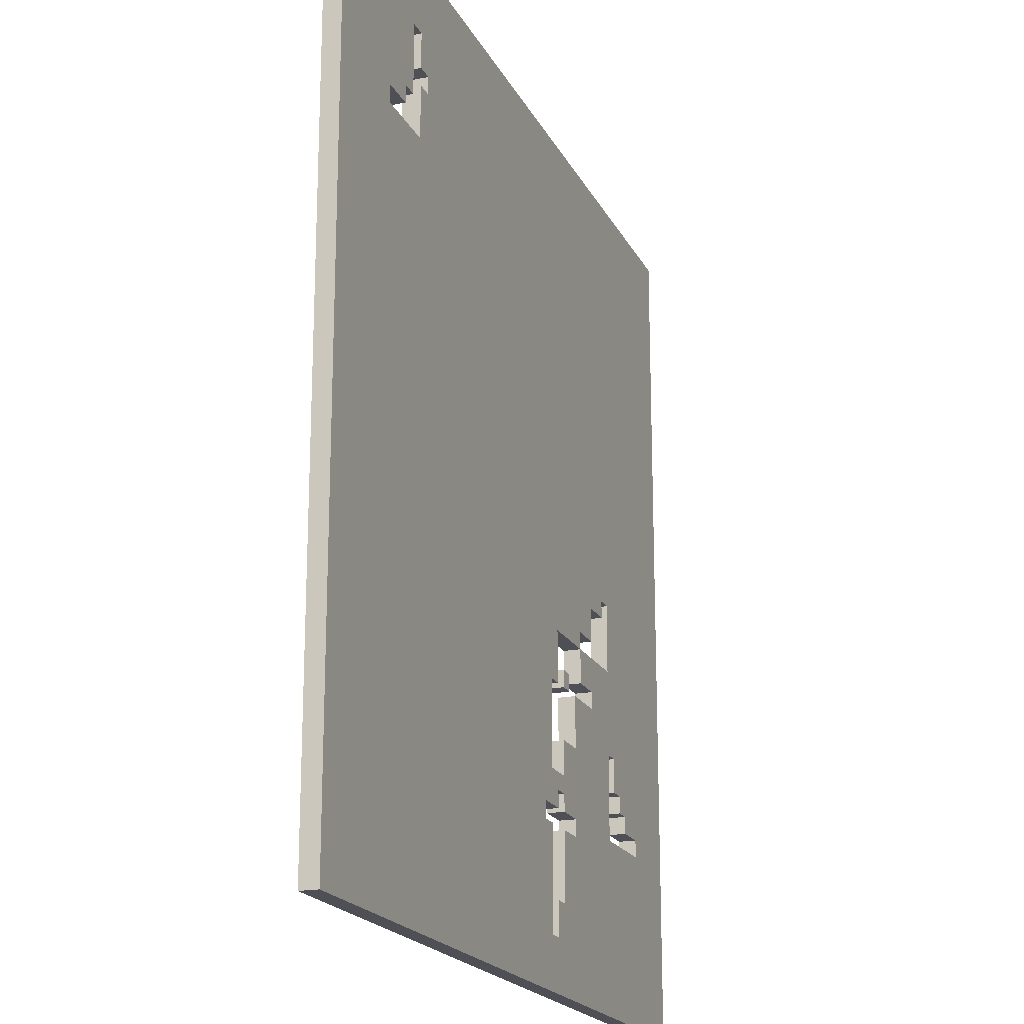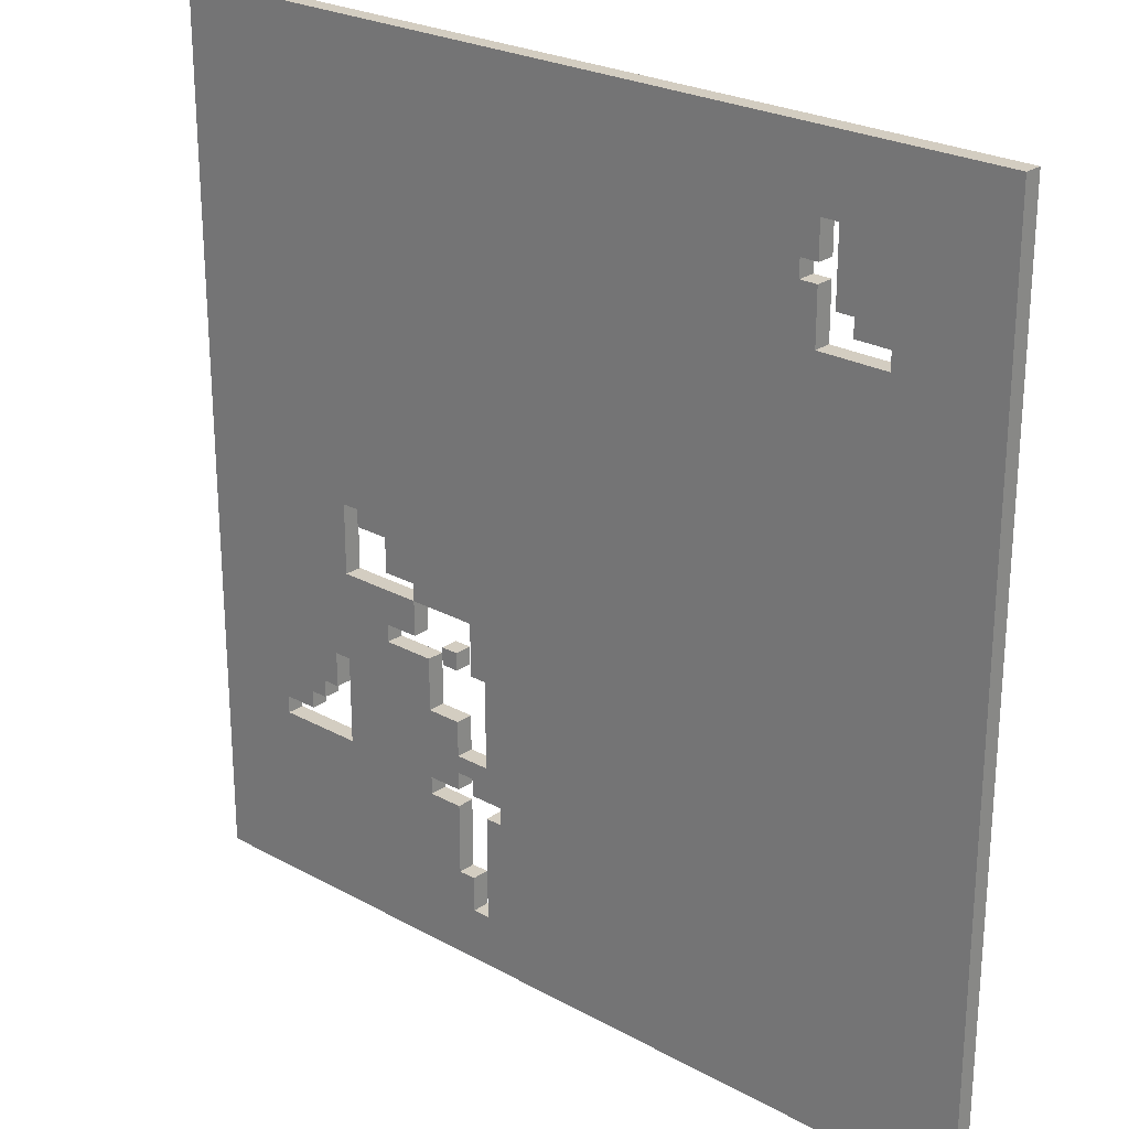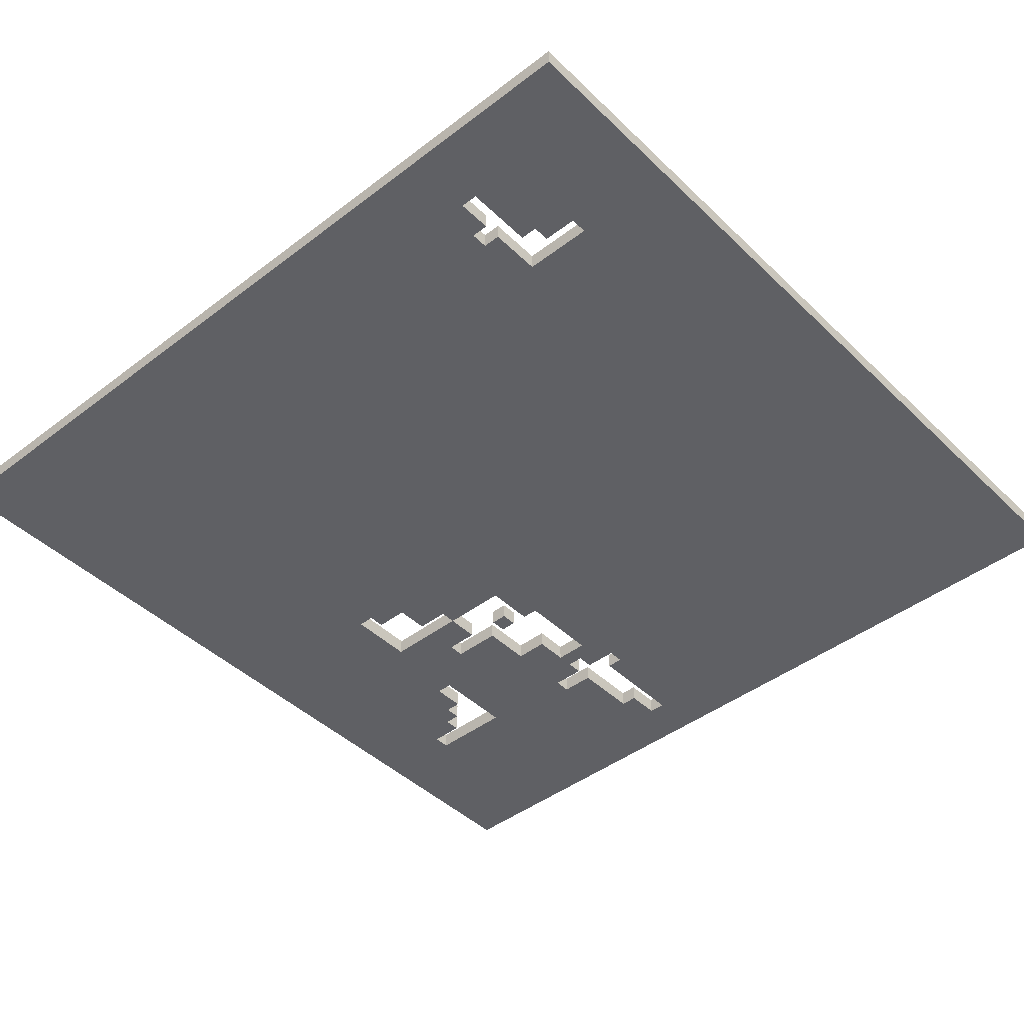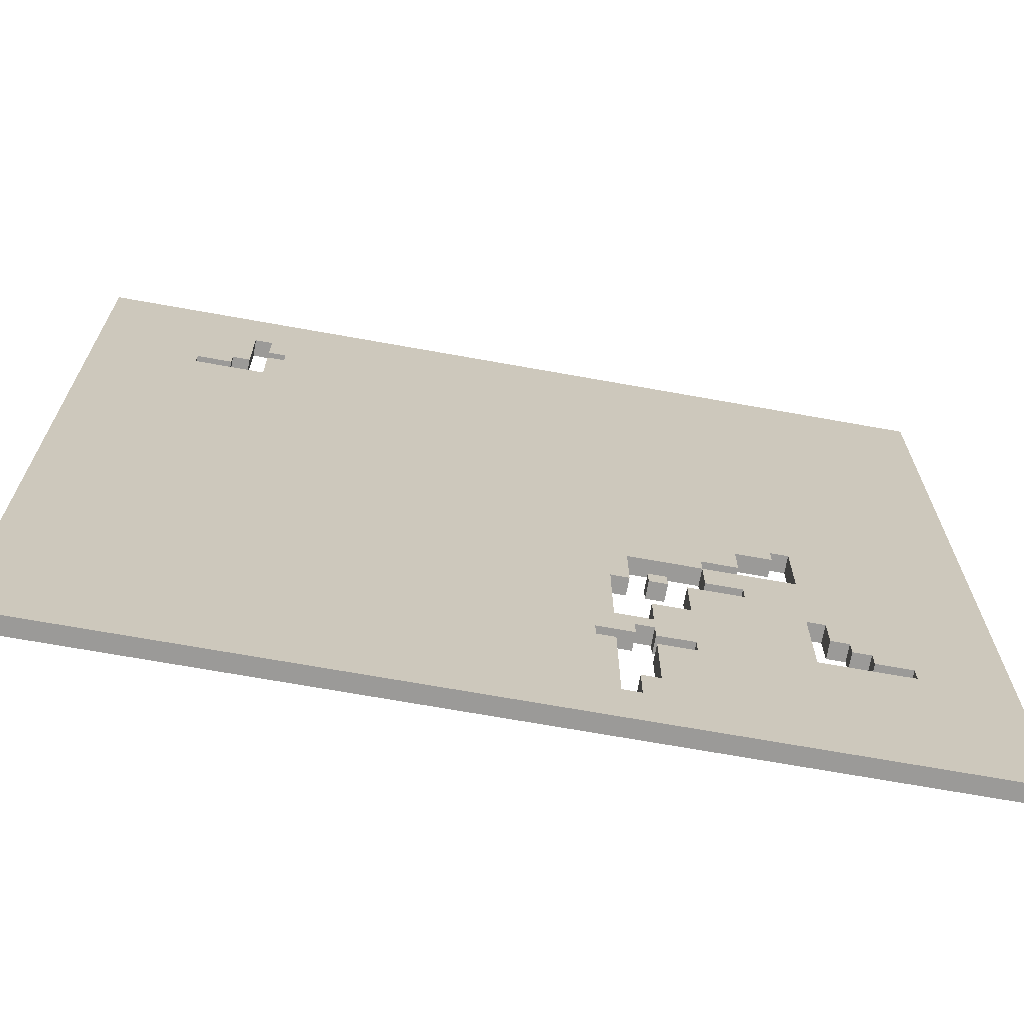
<metadata>
{"format":"obj","ext":"obj","renderer":"f3d","projection":"perspective","resolution":1024,"background":"white","views":[{"elev":-19.3,"azim":109.9,"up":"+Z"},{"elev":24.8,"azim":41.9,"up":"+Z"},{"elev":-44.0,"azim":41.8,"up":"+Y"},{"elev":-69.4,"azim":169.8,"up":"+Z"}]}
</metadata>
<code>
g SubwayTracksPlatformMIDDLEE
v -25 0 25
v -25 0 15
v -25 0 5
v -25 0 -5
v -25 0 -15
v -25 0 -25
v -25 1 25
v -25 1 15
v -25 1 5
v -25 1 -5
v -25 1 -15
v -25 1 -25
v -15 0 -10
v -15 0 -15
v -15 1 -10
v -15 1 -15
v -14 0 -1
v -14 0 -2
v -14 1 -1
v -14 1 -2
v -12 0 -2
v -12 0 -4
v -12 1 -2
v -12 1 -4
v -10 0 -4
v -10 0 -5
v -10 1 -4
v -10 1 -5
v -8 0 -7
v -8 0 -8
v -8 1 -7
v -8 1 -8
v -6 0 -5
v -6 0 -8
v -6 0 -14
v -6 0 -15
v -6 1 -5
v -6 1 -8
v -6 1 -14
v -6 1 -15
v -5 0 -8
v -5 0 -13
v -5 0 -16
v -5 0 -22
v -5 1 -8
v -5 1 -13
v -5 1 -16
v -5 1 -22
v -4 0 -15
v -4 0 -16
v -4 1 -15
v -4 1 -16
v 16 0 21
v 16 0 17
v 16 1 21
v 16 1 17
v 17 0 17
v 17 0 16
v 17 1 17
v 17 1 16
v 19 0 16
v 19 0 15
v 19 1 16
v 19 1 15
v -20 0 -14
v -20 0 -15
v -20 1 -14
v -20 1 -15
v -18 0 -13
v -18 0 -14
v -18 1 -13
v -18 1 -14
v -17 0 -12
v -17 0 -13
v -17 1 -12
v -17 1 -13
v -16 0 -10
v -16 0 -12
v -16 1 -10
v -16 1 -12
v -15 0 -1
v -15 0 -5
v -15 1 -1
v -15 1 -5
v -12 0 -7
v -12 0 -8
v -12 1 -7
v -12 1 -8
v -10 0 -5
v -10 0 -7
v -10 1 -5
v -10 1 -7
v -9 0 -8
v -9 0 -11
v -9 0 -15
v -9 0 -16
v -9 1 -8
v -9 1 -11
v -9 1 -15
v -9 1 -16
v -7 0 -7
v -7 0 -8
v -7 0 -11
v -7 0 -13
v -7 0 -14
v -7 0 -15
v -7 0 -16
v -7 0 -20
v -7 1 -7
v -7 1 -8
v -7 1 -11
v -7 1 -13
v -7 1 -14
v -7 1 -15
v -7 1 -16
v -7 1 -20
v -6 0 -20
v -6 0 -22
v -6 1 -20
v -6 1 -22
v 14 0 19
v 14 0 18
v 14 1 19
v 14 1 18
v 15 0 21
v 15 0 19
v 15 0 18
v 15 0 15
v 15 1 21
v 15 1 19
v 15 1 18
v 15 1 15
v 25 0 25
v 25 0 15
v 25 0 5
v 25 0 -5
v 25 0 -15
v 25 0 -25
v 25 1 25
v 25 1 15
v 25 1 5
v 25 1 -5
v 25 1 -15
v 25 1 -25
v -25 0 25
v -25 1 25
v -15 0 25
v -15 1 25
v -5 0 25
v -5 1 25
v 5 0 25
v 5 1 25
v 15 0 25
v 15 1 25
v 25 0 25
v 25 1 25
v 14 0 18
v 14 1 18
v 15 0 18
v 15 1 18
v 15 0 15
v 15 1 15
v 19 0 15
v 19 1 15
v -15 0 -5
v -15 1 -5
v -10 0 -5
v -10 1 -5
v -8 0 -7
v -8 1 -7
v -7 0 -7
v -7 1 -7
v -12 0 -8
v -12 1 -8
v -9 0 -8
v -9 1 -8
v -9 0 -11
v -9 1 -11
v -7 0 -11
v -7 1 -11
v -7 0 -13
v -7 1 -13
v -5 0 -13
v -5 1 -13
v -20 0 -15
v -20 1 -15
v -15 0 -15
v -15 1 -15
v -9 0 -16
v -9 1 -16
v -7 0 -16
v -7 1 -16
v -5 0 -16
v -5 1 -16
v -4 0 -16
v -4 1 -16
v -7 0 -20
v -7 1 -20
v -6 0 -20
v -6 1 -20
v -6 0 -22
v -6 1 -22
v -5 0 -22
v -5 1 -22
v 15 0 21
v 15 1 21
v 16 0 21
v 16 1 21
v 14 0 19
v 14 1 19
v 15 0 19
v 15 1 19
v 16 0 17
v 16 1 17
v 17 0 17
v 17 1 17
v 17 0 16
v 17 1 16
v 19 0 16
v 19 1 16
v -15 0 -1
v -15 1 -1
v -14 0 -1
v -14 1 -1
v -14 0 -2
v -14 1 -2
v -12 0 -2
v -12 1 -2
v -12 0 -4
v -12 1 -4
v -10 0 -4
v -10 1 -4
v -10 0 -5
v -10 1 -5
v -6 0 -5
v -6 1 -5
v -12 0 -7
v -12 1 -7
v -10 0 -7
v -10 1 -7
v -8 0 -8
v -8 1 -8
v -7 0 -8
v -7 1 -8
v -6 0 -8
v -6 1 -8
v -5 0 -8
v -5 1 -8
v -16 0 -10
v -16 1 -10
v -15 0 -10
v -15 1 -10
v -17 0 -12
v -17 1 -12
v -16 0 -12
v -16 1 -12
v -18 0 -13
v -18 1 -13
v -17 0 -13
v -17 1 -13
v -20 0 -14
v -20 1 -14
v -18 0 -14
v -18 1 -14
v -7 0 -14
v -7 1 -14
v -6 0 -14
v -6 1 -14
v -9 0 -15
v -9 1 -15
v -7 0 -15
v -7 1 -15
v -6 0 -15
v -6 1 -15
v -5 0 -15
v -5 1 -15
v -4 0 -15
v -4 1 -15
v -25 0 -25
v -25 1 -25
v -15 0 -25
v -15 1 -25
v -5 0 -25
v -5 1 -25
v 5 0 -25
v 5 1 -25
v 15 0 -25
v 15 1 -25
v 25 0 -25
v 25 1 -25
v -25 0 25
v -15 0 25
v -5 0 25
v 5 0 25
v 15 0 25
v 25 0 25
v 15 0 21
v 16 0 21
v 14 0 19
v 15 0 19
v 14 0 18
v 15 0 18
v 16 0 17
v 17 0 17
v 17 0 16
v 19 0 16
v -25 0 15
v -15 0 15
v -5 0 15
v 5 0 15
v 15 0 15
v 19 0 15
v 25 0 15
v -19 0 14
v -18 0 14
v -19 0 12
v -18 0 12
v -15 0 10
v -14 0 10
v 2 0 10
v 4 0 10
v -15 0 9
v -14 0 9
v 2 0 8
v 4 0 8
v 10 0 6
v 13 0 6
v -25 0 5
v -15 0 5
v -5 0 5
v 5 0 5
v 10 0 5
v 13 0 5
v 15 0 5
v 25 0 5
v 10 0 4
v 13 0 4
v 15 0 3
v 16 0 3
v 15 0 1
v 16 0 1
v -15 0 -1
v -14 0 -1
v -14 0 -2
v -12 0 -2
v 15 0 -2
v 17 0 -2
v -12 0 -4
v -10 0 -4
v 15 0 -4
v 17 0 -4
v -25 0 -5
v -15 0 -5
v -10 0 -5
v -6 0 -5
v -5 0 -5
v 5 0 -5
v 15 0 -5
v 25 0 -5
v -12 0 -7
v -10 0 -7
v -8 0 -7
v -7 0 -7
v -12 0 -8
v -9 0 -8
v -8 0 -8
v -7 0 -8
v -6 0 -8
v -5 0 -8
v -16 0 -10
v -15 0 -10
v -9 0 -11
v -7 0 -11
v -17 0 -12
v -16 0 -12
v -18 0 -13
v -17 0 -13
v -7 0 -13
v -5 0 -13
v -20 0 -14
v -18 0 -14
v -7 0 -14
v -6 0 -14
v -25 0 -15
v -20 0 -15
v -15 0 -15
v -9 0 -15
v -7 0 -15
v -6 0 -15
v -5 0 -15
v -4 0 -15
v 5 0 -15
v 15 0 -15
v 25 0 -15
v -9 0 -16
v -7 0 -16
v -5 0 -16
v -4 0 -16
v -7 0 -20
v -6 0 -20
v -6 0 -22
v -5 0 -22
v -25 0 -25
v -15 0 -25
v -5 0 -25
v 5 0 -25
v 15 0 -25
v 25 0 -25
v -25 1 25
v -15 1 25
v -5 1 25
v 5 1 25
v 15 1 25
v 25 1 25
v 15 1 21
v 16 1 21
v 14 1 19
v 15 1 19
v 14 1 18
v 15 1 18
v 16 1 17
v 17 1 17
v 17 1 16
v 19 1 16
v -25 1 15
v -15 1 15
v -5 1 15
v 5 1 15
v 15 1 15
v 19 1 15
v 25 1 15
v -19 1 14
v -18 1 14
v -19 1 12
v -18 1 12
v -15 1 10
v -14 1 10
v 2 1 10
v 4 1 10
v -15 1 9
v -14 1 9
v 2 1 8
v 4 1 8
v 10 1 6
v 13 1 6
v -25 1 5
v -15 1 5
v -5 1 5
v 5 1 5
v 10 1 5
v 13 1 5
v 15 1 5
v 25 1 5
v 10 1 4
v 13 1 4
v 15 1 3
v 16 1 3
v 15 1 1
v 16 1 1
v -15 1 -1
v -14 1 -1
v -14 1 -2
v -12 1 -2
v 15 1 -2
v 17 1 -2
v -12 1 -4
v -10 1 -4
v 15 1 -4
v 17 1 -4
v -25 1 -5
v -15 1 -5
v -10 1 -5
v -6 1 -5
v -5 1 -5
v 5 1 -5
v 15 1 -5
v 25 1 -5
v -12 1 -7
v -10 1 -7
v -8 1 -7
v -7 1 -7
v -12 1 -8
v -9 1 -8
v -8 1 -8
v -7 1 -8
v -6 1 -8
v -5 1 -8
v -16 1 -10
v -15 1 -10
v -9 1 -11
v -7 1 -11
v -17 1 -12
v -16 1 -12
v -18 1 -13
v -17 1 -13
v -7 1 -13
v -5 1 -13
v -20 1 -14
v -18 1 -14
v -7 1 -14
v -6 1 -14
v -25 1 -15
v -20 1 -15
v -15 1 -15
v -9 1 -15
v -7 1 -15
v -6 1 -15
v -5 1 -15
v -4 1 -15
v 5 1 -15
v 15 1 -15
v 25 1 -15
v -9 1 -16
v -7 1 -16
v -5 1 -16
v -4 1 -16
v -7 1 -20
v -6 1 -20
v -6 1 -22
v -5 1 -22
v -25 1 -25
v -15 1 -25
v -5 1 -25
v 5 1 -25
v 15 1 -25
v 25 1 -25
f 7 2 1
f 8 3 2
f 8 2 7
f 9 4 3
f 9 3 8
f 10 5 4
f 10 4 9
f 11 6 5
f 11 5 10
f 12 6 11
f 15 14 13
f 16 14 15
f 19 18 17
f 20 18 19
f 23 22 21
f 24 22 23
f 27 26 25
f 28 26 27
f 31 30 29
f 32 30 31
f 37 34 33
f 38 34 37
f 39 36 35
f 40 36 39
f 45 42 41
f 46 42 45
f 47 44 43
f 48 44 47
f 51 50 49
f 52 50 51
f 55 54 53
f 56 54 55
f 59 58 57
f 60 58 59
f 63 62 61
f 64 62 63
f 65 66 67
f 67 66 68
f 69 70 71
f 71 70 72
f 73 74 75
f 75 74 76
f 77 78 79
f 79 78 80
f 81 82 83
f 83 82 84
f 85 86 87
f 87 86 88
f 89 90 91
f 91 90 92
f 93 94 97
f 97 94 98
f 95 96 99
f 99 96 100
f 101 102 109
f 109 102 110
f 103 104 111
f 111 104 112
f 105 106 113
f 113 106 114
f 107 108 115
f 115 108 116
f 117 118 119
f 119 118 120
f 121 122 123
f 123 122 124
f 125 126 129
f 129 126 130
f 127 128 131
f 131 128 132
f 133 134 139
f 134 135 140
f 139 134 140
f 135 136 141
f 140 135 141
f 136 137 142
f 141 136 142
f 137 138 143
f 142 137 143
f 143 138 144
f 147 146 145
f 148 146 147
f 149 148 147
f 150 148 149
f 151 150 149
f 152 150 151
f 153 152 151
f 154 152 153
f 155 154 153
f 156 154 155
f 159 158 157
f 160 158 159
f 163 162 161
f 164 162 163
f 167 166 165
f 168 166 167
f 171 170 169
f 172 170 171
f 175 174 173
f 176 174 175
f 179 178 177
f 180 178 179
f 183 182 181
f 184 182 183
f 187 186 185
f 188 186 187
f 191 190 189
f 192 190 191
f 195 194 193
f 196 194 195
f 199 198 197
f 200 198 199
f 203 202 201
f 204 202 203
f 205 206 207
f 207 206 208
f 209 210 211
f 211 210 212
f 213 214 215
f 215 214 216
f 217 218 219
f 219 218 220
f 221 222 223
f 223 222 224
f 225 226 227
f 227 226 228
f 229 230 231
f 231 230 232
f 233 234 235
f 235 234 236
f 237 238 239
f 239 238 240
f 241 242 243
f 243 242 244
f 245 246 247
f 247 246 248
f 249 250 251
f 251 250 252
f 253 254 255
f 255 254 256
f 257 258 259
f 259 258 260
f 261 262 263
f 263 262 264
f 265 266 267
f 267 266 268
f 269 270 271
f 271 270 272
f 273 274 275
f 275 274 276
f 275 276 277
f 277 276 278
f 279 280 281
f 281 280 282
f 281 282 283
f 283 282 284
f 283 284 285
f 285 284 286
f 285 286 287
f 287 286 288
f 287 288 289
f 289 288 290
f 297 295 294
f 297 296 295
f 298 296 297
f 299 297 294
f 300 297 299
f 301 299 294
f 303 296 298
f 304 296 303
f 305 296 304
f 306 296 305
f 307 292 291
f 308 293 292
f 308 292 307
f 309 294 293
f 309 293 308
f 310 302 301
f 310 294 309
f 310 301 294
f 311 302 310
f 312 296 306
f 313 296 312
f 314 308 307
f 315 308 314
f 316 314 307
f 316 315 314
f 317 308 315
f 317 315 316
f 318 309 308
f 318 308 317
f 318 317 316
f 319 309 318
f 320 310 309
f 321 310 320
f 322 318 316
f 322 319 318
f 323 309 319
f 323 319 322
f 324 321 320
f 324 320 309
f 325 310 321
f 325 321 324
f 326 311 310
f 327 311 326
f 328 316 307
f 328 322 316
f 329 323 322
f 329 322 328
f 330 324 309
f 330 323 329
f 330 309 323
f 330 325 324
f 331 310 325
f 331 325 330
f 331 326 310
f 332 327 326
f 332 326 331
f 333 311 327
f 333 327 332
f 334 312 311
f 334 311 333
f 334 313 312
f 335 313 334
f 336 332 331
f 336 333 332
f 337 334 333
f 337 333 336
f 338 335 334
f 338 334 337
f 338 337 336
f 339 335 338
f 340 338 336
f 340 339 338
f 341 335 339
f 341 339 340
f 342 330 329
f 342 329 328
f 343 330 342
f 344 330 343
f 345 330 344
f 346 341 340
f 346 340 336
f 347 335 341
f 347 341 346
f 348 330 345
f 349 330 348
f 350 346 336
f 350 347 346
f 351 335 347
f 351 347 350
f 352 342 328
f 353 342 352
f 354 330 349
f 355 330 354
f 356 331 330
f 356 330 355
f 357 336 331
f 357 331 356
f 357 350 336
f 358 351 350
f 358 350 357
f 359 335 351
f 359 351 358
f 360 354 353
f 361 354 360
f 364 360 353
f 366 363 362
f 367 363 366
f 368 356 355
f 369 357 356
f 369 356 368
f 370 353 352
f 371 365 364
f 371 353 370
f 371 364 353
f 372 365 371
f 374 370 352
f 375 370 374
f 376 374 352
f 377 374 376
f 378 373 372
f 379 357 369
f 380 376 352
f 381 376 380
f 382 378 372
f 382 379 378
f 383 379 382
f 384 380 352
f 385 380 384
f 386 382 372
f 386 372 371
f 387 382 386
f 388 382 387
f 389 379 383
f 390 357 379
f 390 379 389
f 391 357 390
f 392 358 357
f 392 357 391
f 393 359 358
f 393 358 392
f 394 359 393
f 395 387 386
f 398 392 391
f 399 396 395
f 401 400 399
f 402 398 397
f 403 385 384
f 403 386 385
f 404 401 399
f 404 386 403
f 404 402 401
f 404 395 386
f 404 399 395
f 405 398 402
f 405 402 404
f 406 393 392
f 406 398 405
f 406 392 398
f 407 394 393
f 407 393 406
f 408 394 407
f 412 413 415
f 413 414 415
f 415 414 416
f 412 415 417
f 417 415 418
f 412 417 419
f 416 414 421
f 421 414 422
f 422 414 423
f 423 414 424
f 409 410 425
f 410 411 426
f 425 410 426
f 411 412 427
f 426 411 427
f 419 420 428
f 427 412 428
f 412 419 428
f 428 420 429
f 424 414 430
f 430 414 431
f 425 426 432
f 432 426 433
f 425 432 434
f 432 433 434
f 433 426 435
f 434 433 435
f 426 427 436
f 435 426 436
f 434 435 436
f 436 427 437
f 427 428 438
f 438 428 439
f 434 436 440
f 436 437 440
f 437 427 441
f 440 437 441
f 438 439 442
f 427 438 442
f 439 428 443
f 442 439 443
f 428 429 444
f 444 429 445
f 425 434 446
f 434 440 446
f 440 441 447
f 446 440 447
f 427 442 448
f 447 441 448
f 441 427 448
f 442 443 448
f 443 428 449
f 448 443 449
f 428 444 449
f 444 445 450
f 449 444 450
f 445 429 451
f 450 445 451
f 429 430 452
f 451 429 452
f 430 431 452
f 452 431 453
f 449 450 454
f 450 451 454
f 451 452 455
f 454 451 455
f 452 453 456
f 455 452 456
f 454 455 456
f 456 453 457
f 454 456 458
f 456 457 458
f 457 453 459
f 458 457 459
f 447 448 460
f 446 447 460
f 460 448 461
f 461 448 462
f 462 448 463
f 458 459 464
f 454 458 464
f 459 453 465
f 464 459 465
f 463 448 466
f 466 448 467
f 454 464 468
f 464 465 468
f 465 453 469
f 468 465 469
f 446 460 470
f 470 460 471
f 467 448 472
f 472 448 473
f 448 449 474
f 473 448 474
f 449 454 475
f 474 449 475
f 454 468 475
f 468 469 476
f 475 468 476
f 469 453 477
f 476 469 477
f 471 472 478
f 478 472 479
f 471 478 482
f 480 481 484
f 484 481 485
f 473 474 486
f 474 475 487
f 486 474 487
f 470 471 488
f 482 483 489
f 488 471 489
f 471 482 489
f 489 483 490
f 470 488 492
f 492 488 493
f 470 492 494
f 494 492 495
f 490 491 496
f 487 475 497
f 470 494 498
f 498 494 499
f 490 496 500
f 496 497 500
f 500 497 501
f 470 498 502
f 502 498 503
f 490 500 504
f 489 490 504
f 504 500 505
f 505 500 506
f 501 497 507
f 497 475 508
f 507 497 508
f 508 475 509
f 475 476 510
f 509 475 510
f 476 477 511
f 510 476 511
f 511 477 512
f 504 505 513
f 509 510 516
f 513 514 517
f 517 518 519
f 515 516 520
f 502 503 521
f 503 504 521
f 517 519 522
f 521 504 522
f 519 520 522
f 504 513 522
f 513 517 522
f 520 516 523
f 522 520 523
f 510 511 524
f 523 516 524
f 516 510 524
f 511 512 525
f 524 511 525
f 525 512 526

</code>
